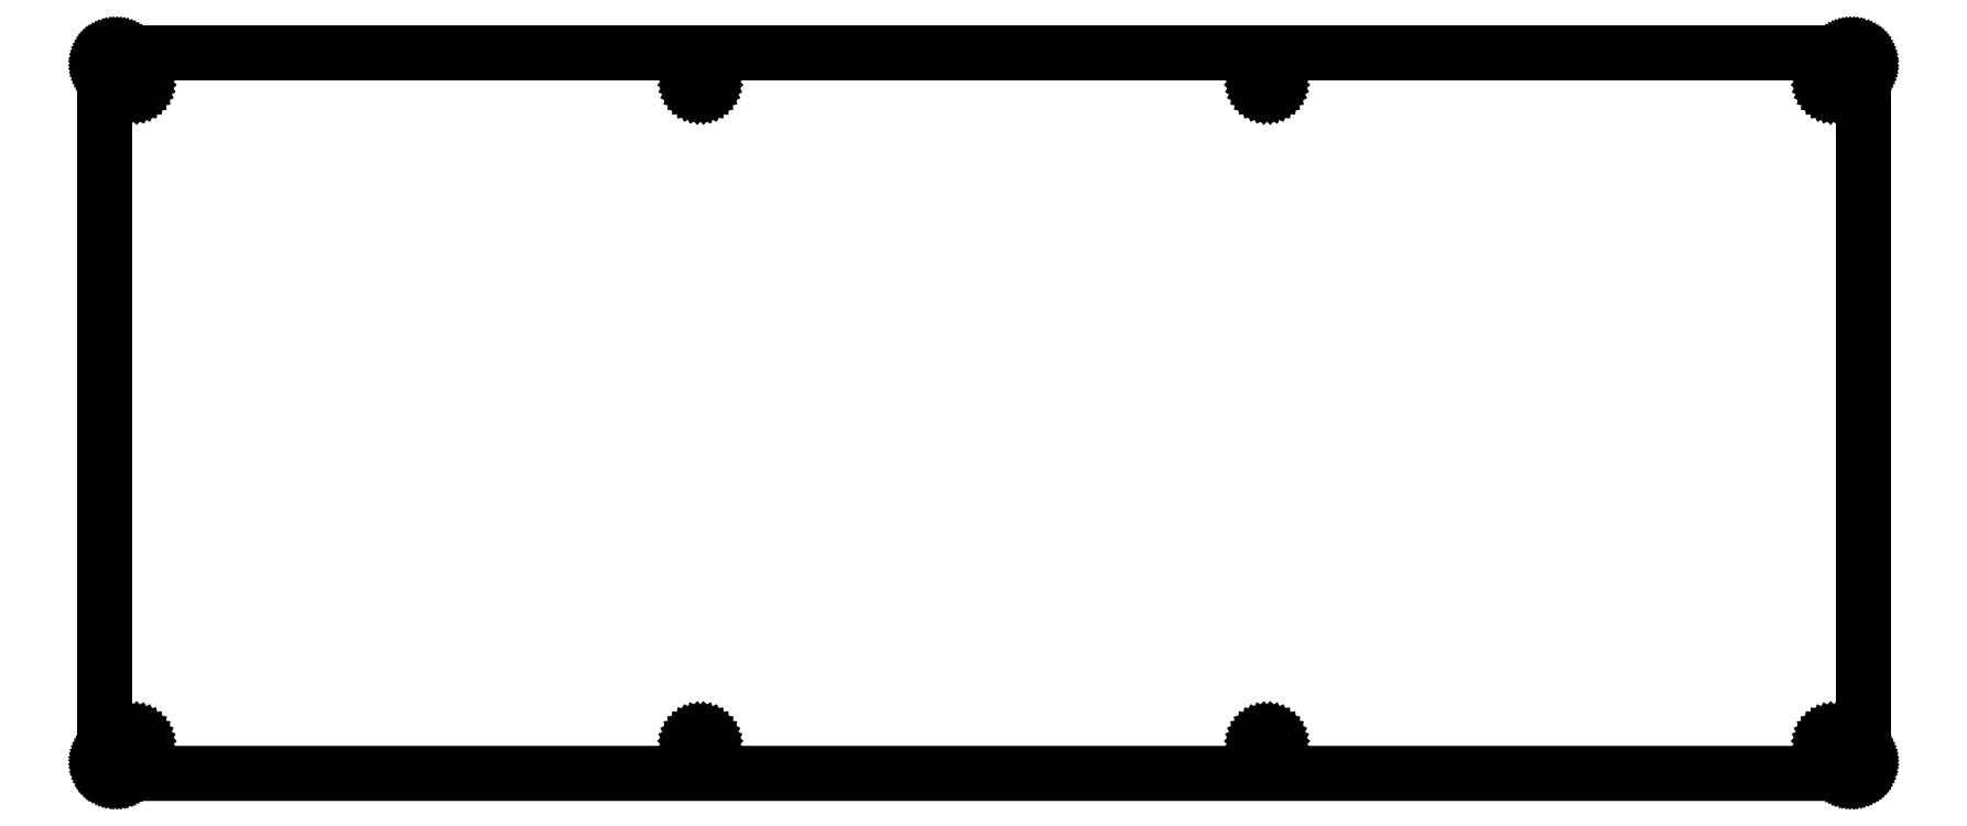
<metadata>
{"format":"dxf","ext":"dxf","renderer":"ezdxf+matplotlib","layout":"modelspace","background":"white","min_lineweight":24,"dpi":150}
</metadata>
<code>
0
SECTION
2
ENTITIES
0
LINE
8
0
10
304
20
125.8
30
0
11
304.2
21
125.8
31
0
0
LINE
8
0
10
304.2
20
125.8
30
0
11
304.3
21
125.8
31
0
0
LINE
8
0
10
304.3
20
125.8
30
0
11
304.5
21
125.8
31
0
0
LINE
8
0
10
304.5
20
125.8
30
0
11
304.6
21
125.7
31
0
0
LINE
8
0
10
304.6
20
125.7
30
0
11
304.8
21
125.7
31
0
0
LINE
8
0
10
304.8
20
125.7
30
0
11
304.9
21
125.6
31
0
0
LINE
8
0
10
304.9
20
125.6
30
0
11
305
21
125.6
31
0
0
LINE
8
0
10
305
20
125.6
30
0
11
305.2
21
125.5
31
0
0
LINE
8
0
10
305.2
20
125.5
30
0
11
305.3
21
125.4
31
0
0
LINE
8
0
10
305.3
20
125.4
30
0
11
305.4
21
125.3
31
0
0
LINE
8
0
10
305.4
20
125.3
30
0
11
305.5
21
125.1
31
0
0
LINE
8
0
10
305.5
20
125.1
30
0
11
305.6
21
125
31
0
0
LINE
8
0
10
305.6
20
125
30
0
11
305.7
21
124.9
31
0
0
LINE
8
0
10
305.7
20
124.9
30
0
11
305.8
21
124.8
31
0
0
LINE
8
0
10
305.8
20
124.8
30
0
11
305.8
21
124.6
31
0
0
LINE
8
0
10
305.8
20
124.6
30
0
11
305.9
21
124.5
31
0
0
LINE
8
0
10
305.9
20
124.5
30
0
11
305.9
21
124.3
31
0
0
LINE
8
0
10
305.9
20
124.3
30
0
11
306
21
124.2
31
0
0
LINE
8
0
10
306
20
124.2
30
0
11
306
21
124
31
0
0
LINE
8
0
10
306
20
124
30
0
11
306
21
123.8
31
0
0
LINE
8
0
10
306
20
123.8
30
0
11
306
21
2.446
31
0
0
LINE
8
0
10
306
20
2.446
30
0
11
306
21
2.29
31
0
0
LINE
8
0
10
306
20
2.29
30
0
11
306
21
2.133
31
0
0
LINE
8
0
10
306
20
2.133
30
0
11
305.9
21
1.98
31
0
0
LINE
8
0
10
305.9
20
1.98
30
0
11
305.9
21
1.827
31
0
0
LINE
8
0
10
305.9
20
1.827
30
0
11
305.8
21
1.68
31
0
0
LINE
8
0
10
305.8
20
1.68
30
0
11
305.8
21
1.538
31
0
0
LINE
8
0
10
305.8
20
1.538
30
0
11
305.7
21
1.401
31
0
0
LINE
8
0
10
305.7
20
1.401
30
0
11
305.6
21
1.271
31
0
0
LINE
8
0
10
305.6
20
1.271
30
0
11
305.5
21
1.147
31
0
0
LINE
8
0
10
305.5
20
1.147
30
0
11
305.4
21
1.031
31
0
0
LINE
8
0
10
305.4
20
1.031
30
0
11
305.3
21
0.926
31
0
0
LINE
8
0
10
305.3
20
0.926
30
0
11
305.2
21
0.8268
31
0
0
LINE
8
0
10
305.2
20
0.8268
30
0
11
305
21
0.74
31
0
0
LINE
8
0
10
305
20
0.74
30
0
11
304.9
21
0.6628
31
0
0
LINE
8
0
10
304.9
20
0.6628
30
0
11
304.8
21
0.5994
31
0
0
LINE
8
0
10
304.8
20
0.5994
30
0
11
304.6
21
0.5429
31
0
0
LINE
8
0
10
304.6
20
0.5429
30
0
11
304.5
21
0.5016
31
0
0
LINE
8
0
10
304.5
20
0.5016
30
0
11
304.3
21
0.4699
31
0
0
LINE
8
0
10
304.3
20
0.4699
30
0
11
304.2
21
0.452
31
0
0
LINE
8
0
10
304.2
20
0.452
30
0
11
304
21
0.4451
31
0
0
LINE
8
0
10
304
20
0.4451
30
0
11
2.096
21
0.4465
31
0
0
LINE
8
0
10
2.096
20
0.4465
30
0
11
1.939
21
0.452
31
0
0
LINE
8
0
10
1.939
20
0.452
30
0
11
1.782
21
0.4699
31
0
0
LINE
8
0
10
1.782
20
0.4699
30
0
11
1.629
21
0.5016
31
0
0
LINE
8
0
10
1.629
20
0.5016
30
0
11
1.476
21
0.5429
31
0
0
LINE
8
0
10
1.476
20
0.5429
30
0
11
1.33
21
0.5994
31
0
0
LINE
8
0
10
1.33
20
0.5994
30
0
11
1.188
21
0.6628
31
0
0
LINE
8
0
10
1.188
20
0.6628
30
0
11
1.05
21
0.74
31
0
0
LINE
8
0
10
1.05
20
0.74
30
0
11
0.9192
21
0.8268
31
0
0
LINE
8
0
10
0.9192
20
0.8268
30
0
11
0.7965
21
0.926
31
0
0
LINE
8
0
10
0.7965
20
0.926
30
0
11
0.6808
21
1.031
31
0
0
LINE
8
0
10
0.6808
20
1.031
30
0
11
0.5746
21
1.147
31
0
0
LINE
8
0
10
0.5746
20
1.147
30
0
11
0.4768
21
1.271
31
0
0
LINE
8
0
10
0.4768
20
1.271
30
0
11
0.39
21
1.401
31
0
0
LINE
8
0
10
0.39
20
1.401
30
0
11
0.3128
21
1.538
31
0
0
LINE
8
0
10
0.3128
20
1.538
30
0
11
0.248
21
1.68
31
0
0
LINE
8
0
10
0.248
20
1.68
30
0
11
0.1929
21
1.827
31
0
0
LINE
8
0
10
0.1929
20
1.827
30
0
11
0.1502
21
1.98
31
0
0
LINE
8
0
10
0.1502
20
1.98
30
0
11
0.1199
21
2.133
31
0
0
LINE
8
0
10
0.1199
20
2.133
30
0
11
0.102
21
2.29
31
0
0
LINE
8
0
10
0.102
20
2.29
30
0
11
0.09508
21
2.446
31
0
0
LINE
8
0
10
0.09508
20
2.446
30
0
11
0.09508
21
123.8
31
0
0
LINE
8
0
10
0.09508
20
123.8
30
0
11
0.102
21
124
31
0
0
LINE
8
0
10
0.102
20
124
30
0
11
0.1199
21
124.2
31
0
0
LINE
8
0
10
0.1199
20
124.2
30
0
11
0.1502
21
124.3
31
0
0
LINE
8
0
10
0.1502
20
124.3
30
0
11
0.1929
21
124.5
31
0
0
LINE
8
0
10
0.1929
20
124.5
30
0
11
0.248
21
124.6
31
0
0
LINE
8
0
10
0.248
20
124.6
30
0
11
0.3128
21
124.8
31
0
0
LINE
8
0
10
0.3128
20
124.8
30
0
11
0.39
21
124.9
31
0
0
LINE
8
0
10
0.39
20
124.9
30
0
11
0.4768
21
125
31
0
0
LINE
8
0
10
0.4768
20
125
30
0
11
0.5746
21
125.1
31
0
0
LINE
8
0
10
0.5746
20
125.1
30
0
11
0.6808
21
125.3
31
0
0
LINE
8
0
10
0.6808
20
125.3
30
0
11
0.7965
21
125.4
31
0
0
LINE
8
0
10
0.7965
20
125.4
30
0
11
0.9192
21
125.5
31
0
0
LINE
8
0
10
0.9192
20
125.5
30
0
11
1.05
21
125.6
31
0
0
LINE
8
0
10
1.05
20
125.6
30
0
11
1.188
21
125.6
31
0
0
LINE
8
0
10
1.188
20
125.6
30
0
11
1.33
21
125.7
31
0
0
LINE
8
0
10
1.33
20
125.7
30
0
11
1.476
21
125.7
31
0
0
LINE
8
0
10
1.476
20
125.7
30
0
11
1.629
21
125.8
31
0
0
LINE
8
0
10
1.629
20
125.8
30
0
11
1.782
21
125.8
31
0
0
LINE
8
0
10
1.782
20
125.8
30
0
11
1.939
21
125.8
31
0
0
LINE
8
0
10
1.939
20
125.8
30
0
11
2.096
21
125.8
31
0
0
LINE
8
0
10
2.096
20
125.8
30
0
11
304
21
125.8
31
0
0
LINE
8
0
10
300.6
20
6.4
30
0
11
300.4
21
6.269
31
0
0
LINE
8
0
10
300.4
20
6.269
30
0
11
300.2
21
6.065
31
0
0
LINE
8
0
10
300.2
20
6.065
30
0
11
300
21
5.806
31
0
0
LINE
8
0
10
300
20
5.806
30
0
11
300
21
5.52
31
0
0
LINE
8
0
10
300
20
5.52
30
0
11
300
21
5.235
31
0
0
LINE
8
0
10
300
20
5.235
30
0
11
300.2
21
4.977
31
0
0
LINE
8
0
10
300.2
20
4.977
30
0
11
300.4
21
4.772
31
0
0
LINE
8
0
10
300.4
20
4.772
30
0
11
300.6
21
4.641
31
0
0
LINE
8
0
10
300.6
20
4.641
30
0
11
300.9
21
4.596
31
0
0
LINE
8
0
10
300.9
20
4.596
30
0
11
301.2
21
4.641
31
0
0
LINE
8
0
10
301.2
20
4.641
30
0
11
301.5
21
4.772
31
0
0
LINE
8
0
10
301.5
20
4.772
30
0
11
301.7
21
4.977
31
0
0
LINE
8
0
10
301.7
20
4.977
30
0
11
301.8
21
5.235
31
0
0
LINE
8
0
10
301.8
20
5.235
30
0
11
301.8
21
5.52
31
0
0
LINE
8
0
10
301.8
20
5.52
30
0
11
301.8
21
5.806
31
0
0
LINE
8
0
10
301.8
20
5.806
30
0
11
301.7
21
6.065
31
0
0
LINE
8
0
10
301.7
20
6.065
30
0
11
301.5
21
6.269
31
0
0
LINE
8
0
10
301.5
20
6.269
30
0
11
301.2
21
6.4
31
0
0
LINE
8
0
10
301.2
20
6.4
30
0
11
300.9
21
6.446
31
0
0
LINE
8
0
10
300.9
20
6.446
30
0
11
300.6
21
6.4
31
0
0
LINE
8
0
10
202.1
20
6.4
30
0
11
201.8
21
6.269
31
0
0
LINE
8
0
10
201.8
20
6.269
30
0
11
201.6
21
6.065
31
0
0
LINE
8
0
10
201.6
20
6.065
30
0
11
201.5
21
5.806
31
0
0
LINE
8
0
10
201.5
20
5.806
30
0
11
201.4
21
5.52
31
0
0
LINE
8
0
10
201.4
20
5.52
30
0
11
201.5
21
5.235
31
0
0
LINE
8
0
10
201.5
20
5.235
30
0
11
201.6
21
4.977
31
0
0
LINE
8
0
10
201.6
20
4.977
30
0
11
201.8
21
4.772
31
0
0
LINE
8
0
10
201.8
20
4.772
30
0
11
202.1
21
4.641
31
0
0
LINE
8
0
10
202.1
20
4.641
30
0
11
202.3
21
4.596
31
0
0
LINE
8
0
10
202.3
20
4.596
30
0
11
202.6
21
4.641
31
0
0
LINE
8
0
10
202.6
20
4.641
30
0
11
202.9
21
4.772
31
0
0
LINE
8
0
10
202.9
20
4.772
30
0
11
203.1
21
4.977
31
0
0
LINE
8
0
10
203.1
20
4.977
30
0
11
203.2
21
5.235
31
0
0
LINE
8
0
10
203.2
20
5.235
30
0
11
203.3
21
5.52
31
0
0
LINE
8
0
10
203.3
20
5.52
30
0
11
203.2
21
5.806
31
0
0
LINE
8
0
10
203.2
20
5.806
30
0
11
203.1
21
6.065
31
0
0
LINE
8
0
10
203.1
20
6.065
30
0
11
202.9
21
6.269
31
0
0
LINE
8
0
10
202.9
20
6.269
30
0
11
202.6
21
6.4
31
0
0
LINE
8
0
10
202.6
20
6.4
30
0
11
202.3
21
6.446
31
0
0
LINE
8
0
10
202.3
20
6.446
30
0
11
202.1
21
6.4
31
0
0
LINE
8
0
10
103.5
20
6.4
30
0
11
103.2
21
6.269
31
0
0
LINE
8
0
10
103.2
20
6.269
30
0
11
103
21
6.065
31
0
0
LINE
8
0
10
103
20
6.065
30
0
11
102.9
21
5.806
31
0
0
LINE
8
0
10
102.9
20
5.806
30
0
11
102.8
21
5.52
31
0
0
LINE
8
0
10
102.8
20
5.52
30
0
11
102.9
21
5.235
31
0
0
LINE
8
0
10
102.9
20
5.235
30
0
11
103
21
4.977
31
0
0
LINE
8
0
10
103
20
4.977
30
0
11
103.2
21
4.772
31
0
0
LINE
8
0
10
103.2
20
4.772
30
0
11
103.5
21
4.641
31
0
0
LINE
8
0
10
103.5
20
4.641
30
0
11
103.8
21
4.596
31
0
0
LINE
8
0
10
103.8
20
4.596
30
0
11
104
21
4.641
31
0
0
LINE
8
0
10
104
20
4.641
30
0
11
104.3
21
4.772
31
0
0
LINE
8
0
10
104.3
20
4.772
30
0
11
104.5
21
4.977
31
0
0
LINE
8
0
10
104.5
20
4.977
30
0
11
104.6
21
5.235
31
0
0
LINE
8
0
10
104.6
20
5.235
30
0
11
104.7
21
5.52
31
0
0
LINE
8
0
10
104.7
20
5.52
30
0
11
104.6
21
5.806
31
0
0
LINE
8
0
10
104.6
20
5.806
30
0
11
104.5
21
6.065
31
0
0
LINE
8
0
10
104.5
20
6.065
30
0
11
104.3
21
6.269
31
0
0
LINE
8
0
10
104.3
20
6.269
30
0
11
104
21
6.4
31
0
0
LINE
8
0
10
104
20
6.4
30
0
11
103.8
21
6.446
31
0
0
LINE
8
0
10
103.8
20
6.446
30
0
11
103.5
21
6.4
31
0
0
LINE
8
0
10
4.885
20
6.4
30
0
11
4.626
21
6.269
31
0
0
LINE
8
0
10
4.626
20
6.269
30
0
11
4.422
21
6.065
31
0
0
LINE
8
0
10
4.422
20
6.065
30
0
11
4.29
21
5.806
31
0
0
LINE
8
0
10
4.29
20
5.806
30
0
11
4.246
21
5.52
31
0
0
LINE
8
0
10
4.246
20
5.52
30
0
11
4.29
21
5.235
31
0
0
LINE
8
0
10
4.29
20
5.235
30
0
11
4.422
21
4.977
31
0
0
LINE
8
0
10
4.422
20
4.977
30
0
11
4.626
21
4.772
31
0
0
LINE
8
0
10
4.626
20
4.772
30
0
11
4.885
21
4.641
31
0
0
LINE
8
0
10
4.885
20
4.641
30
0
11
5.17
21
4.596
31
0
0
LINE
8
0
10
5.17
20
4.596
30
0
11
5.456
21
4.641
31
0
0
LINE
8
0
10
5.456
20
4.641
30
0
11
5.713
21
4.772
31
0
0
LINE
8
0
10
5.713
20
4.772
30
0
11
5.919
21
4.977
31
0
0
LINE
8
0
10
5.919
20
4.977
30
0
11
6.05
21
5.235
31
0
0
LINE
8
0
10
6.05
20
5.235
30
0
11
6.095
21
5.52
31
0
0
LINE
8
0
10
6.095
20
5.52
30
0
11
6.05
21
5.806
31
0
0
LINE
8
0
10
6.05
20
5.806
30
0
11
5.919
21
6.065
31
0
0
LINE
8
0
10
5.919
20
6.065
30
0
11
5.713
21
6.269
31
0
0
LINE
8
0
10
5.713
20
6.269
30
0
11
5.456
21
6.4
31
0
0
LINE
8
0
10
5.456
20
6.4
30
0
11
5.17
21
6.446
31
0
0
LINE
8
0
10
5.17
20
6.446
30
0
11
4.885
21
6.4
31
0
0
LINE
8
0
10
103.5
20
121.7
30
0
11
103.2
21
121.5
31
0
0
LINE
8
0
10
103.2
20
121.5
30
0
11
103
21
121.3
31
0
0
LINE
8
0
10
103
20
121.3
30
0
11
102.9
21
121.1
31
0
0
LINE
8
0
10
102.9
20
121.1
30
0
11
102.8
21
120.8
31
0
0
LINE
8
0
10
102.8
20
120.8
30
0
11
102.9
21
120.5
31
0
0
LINE
8
0
10
102.9
20
120.5
30
0
11
103
21
120.2
31
0
0
LINE
8
0
10
103
20
120.2
30
0
11
103.2
21
120
31
0
0
LINE
8
0
10
103.2
20
120
30
0
11
103.5
21
119.9
31
0
0
LINE
8
0
10
103.5
20
119.9
30
0
11
103.8
21
119.8
31
0
0
LINE
8
0
10
103.8
20
119.8
30
0
11
104
21
119.9
31
0
0
LINE
8
0
10
104
20
119.9
30
0
11
104.3
21
120
31
0
0
LINE
8
0
10
104.3
20
120
30
0
11
104.5
21
120.2
31
0
0
LINE
8
0
10
104.5
20
120.2
30
0
11
104.6
21
120.5
31
0
0
LINE
8
0
10
104.6
20
120.5
30
0
11
104.7
21
120.8
31
0
0
LINE
8
0
10
104.7
20
120.8
30
0
11
104.6
21
121.1
31
0
0
LINE
8
0
10
104.6
20
121.1
30
0
11
104.5
21
121.3
31
0
0
LINE
8
0
10
104.5
20
121.3
30
0
11
104.3
21
121.5
31
0
0
LINE
8
0
10
104.3
20
121.5
30
0
11
104
21
121.7
31
0
0
LINE
8
0
10
104
20
121.7
30
0
11
103.8
21
121.7
31
0
0
LINE
8
0
10
103.8
20
121.7
30
0
11
103.5
21
121.7
31
0
0
LINE
8
0
10
202.1
20
121.7
30
0
11
201.8
21
121.5
31
0
0
LINE
8
0
10
201.8
20
121.5
30
0
11
201.6
21
121.3
31
0
0
LINE
8
0
10
201.6
20
121.3
30
0
11
201.5
21
121.1
31
0
0
LINE
8
0
10
201.5
20
121.1
30
0
11
201.4
21
120.8
31
0
0
LINE
8
0
10
201.4
20
120.8
30
0
11
201.5
21
120.5
31
0
0
LINE
8
0
10
201.5
20
120.5
30
0
11
201.6
21
120.2
31
0
0
LINE
8
0
10
201.6
20
120.2
30
0
11
201.8
21
120
31
0
0
LINE
8
0
10
201.8
20
120
30
0
11
202.1
21
119.9
31
0
0
LINE
8
0
10
202.1
20
119.9
30
0
11
202.3
21
119.8
31
0
0
LINE
8
0
10
202.3
20
119.8
30
0
11
202.6
21
119.9
31
0
0
LINE
8
0
10
202.6
20
119.9
30
0
11
202.9
21
120
31
0
0
LINE
8
0
10
202.9
20
120
30
0
11
203.1
21
120.2
31
0
0
LINE
8
0
10
203.1
20
120.2
30
0
11
203.2
21
120.5
31
0
0
LINE
8
0
10
203.2
20
120.5
30
0
11
203.3
21
120.8
31
0
0
LINE
8
0
10
203.3
20
120.8
30
0
11
203.2
21
121.1
31
0
0
LINE
8
0
10
203.2
20
121.1
30
0
11
203.1
21
121.3
31
0
0
LINE
8
0
10
203.1
20
121.3
30
0
11
202.9
21
121.5
31
0
0
LINE
8
0
10
202.9
20
121.5
30
0
11
202.6
21
121.7
31
0
0
LINE
8
0
10
202.6
20
121.7
30
0
11
202.3
21
121.7
31
0
0
LINE
8
0
10
202.3
20
121.7
30
0
11
202.1
21
121.7
31
0
0
LINE
8
0
10
300.6
20
121.7
30
0
11
300.4
21
121.5
31
0
0
LINE
8
0
10
300.4
20
121.5
30
0
11
300.2
21
121.3
31
0
0
LINE
8
0
10
300.2
20
121.3
30
0
11
300
21
121.1
31
0
0
LINE
8
0
10
300
20
121.1
30
0
11
300
21
120.8
31
0
0
LINE
8
0
10
300
20
120.8
30
0
11
300
21
120.5
31
0
0
LINE
8
0
10
300
20
120.5
30
0
11
300.2
21
120.2
31
0
0
LINE
8
0
10
300.2
20
120.2
30
0
11
300.4
21
120
31
0
0
LINE
8
0
10
300.4
20
120
30
0
11
300.6
21
119.9
31
0
0
LINE
8
0
10
300.6
20
119.9
30
0
11
300.9
21
119.8
31
0
0
LINE
8
0
10
300.9
20
119.8
30
0
11
301.2
21
119.9
31
0
0
LINE
8
0
10
301.2
20
119.9
30
0
11
301.5
21
120
31
0
0
LINE
8
0
10
301.5
20
120
30
0
11
301.7
21
120.2
31
0
0
LINE
8
0
10
301.7
20
120.2
30
0
11
301.8
21
120.5
31
0
0
LINE
8
0
10
301.8
20
120.5
30
0
11
301.8
21
120.8
31
0
0
LINE
8
0
10
301.8
20
120.8
30
0
11
301.8
21
121.1
31
0
0
LINE
8
0
10
301.8
20
121.1
30
0
11
301.7
21
121.3
31
0
0
LINE
8
0
10
301.7
20
121.3
30
0
11
301.5
21
121.5
31
0
0
LINE
8
0
10
301.5
20
121.5
30
0
11
301.2
21
121.7
31
0
0
LINE
8
0
10
301.2
20
121.7
30
0
11
300.9
21
121.7
31
0
0
LINE
8
0
10
300.9
20
121.7
30
0
11
300.6
21
121.7
31
0
0
LINE
8
0
10
4.885
20
121.7
30
0
11
4.626
21
121.5
31
0
0
LINE
8
0
10
4.626
20
121.5
30
0
11
4.422
21
121.3
31
0
0
LINE
8
0
10
4.422
20
121.3
30
0
11
4.29
21
121.1
31
0
0
LINE
8
0
10
4.29
20
121.1
30
0
11
4.246
21
120.8
31
0
0
LINE
8
0
10
4.246
20
120.8
30
0
11
4.29
21
120.5
31
0
0
LINE
8
0
10
4.29
20
120.5
30
0
11
4.422
21
120.2
31
0
0
LINE
8
0
10
4.422
20
120.2
30
0
11
4.626
21
120
31
0
0
LINE
8
0
10
4.626
20
120
30
0
11
4.885
21
119.9
31
0
0
LINE
8
0
10
4.885
20
119.9
30
0
11
5.17
21
119.8
31
0
0
LINE
8
0
10
5.17
20
119.8
30
0
11
5.456
21
119.9
31
0
0
LINE
8
0
10
5.456
20
119.9
30
0
11
5.713
21
120
31
0
0
LINE
8
0
10
5.713
20
120
30
0
11
5.919
21
120.2
31
0
0
LINE
8
0
10
5.919
20
120.2
30
0
11
6.05
21
120.5
31
0
0
LINE
8
0
10
6.05
20
120.5
30
0
11
6.095
21
120.8
31
0
0
LINE
8
0
10
6.095
20
120.8
30
0
11
6.05
21
121.1
31
0
0
LINE
8
0
10
6.05
20
121.1
30
0
11
5.919
21
121.3
31
0
0
LINE
8
0
10
5.919
20
121.3
30
0
11
5.713
21
121.5
31
0
0
LINE
8
0
10
5.713
20
121.5
30
0
11
5.456
21
121.7
31
0
0
LINE
8
0
10
5.456
20
121.7
30
0
11
5.17
21
121.7
31
0
0
LINE
8
0
10
5.17
20
121.7
30
0
11
4.885
21
121.7
31
0
0
ENDSEC
0
EOF

</code>
